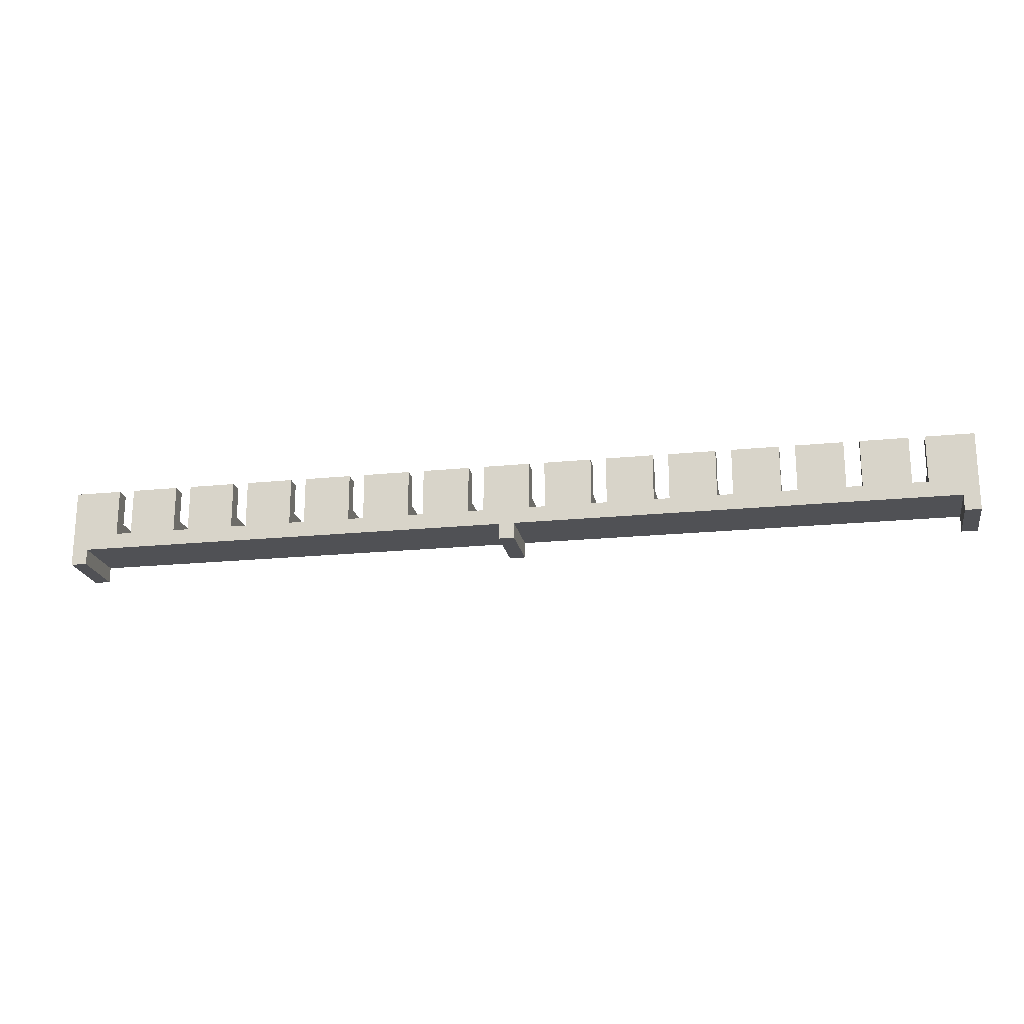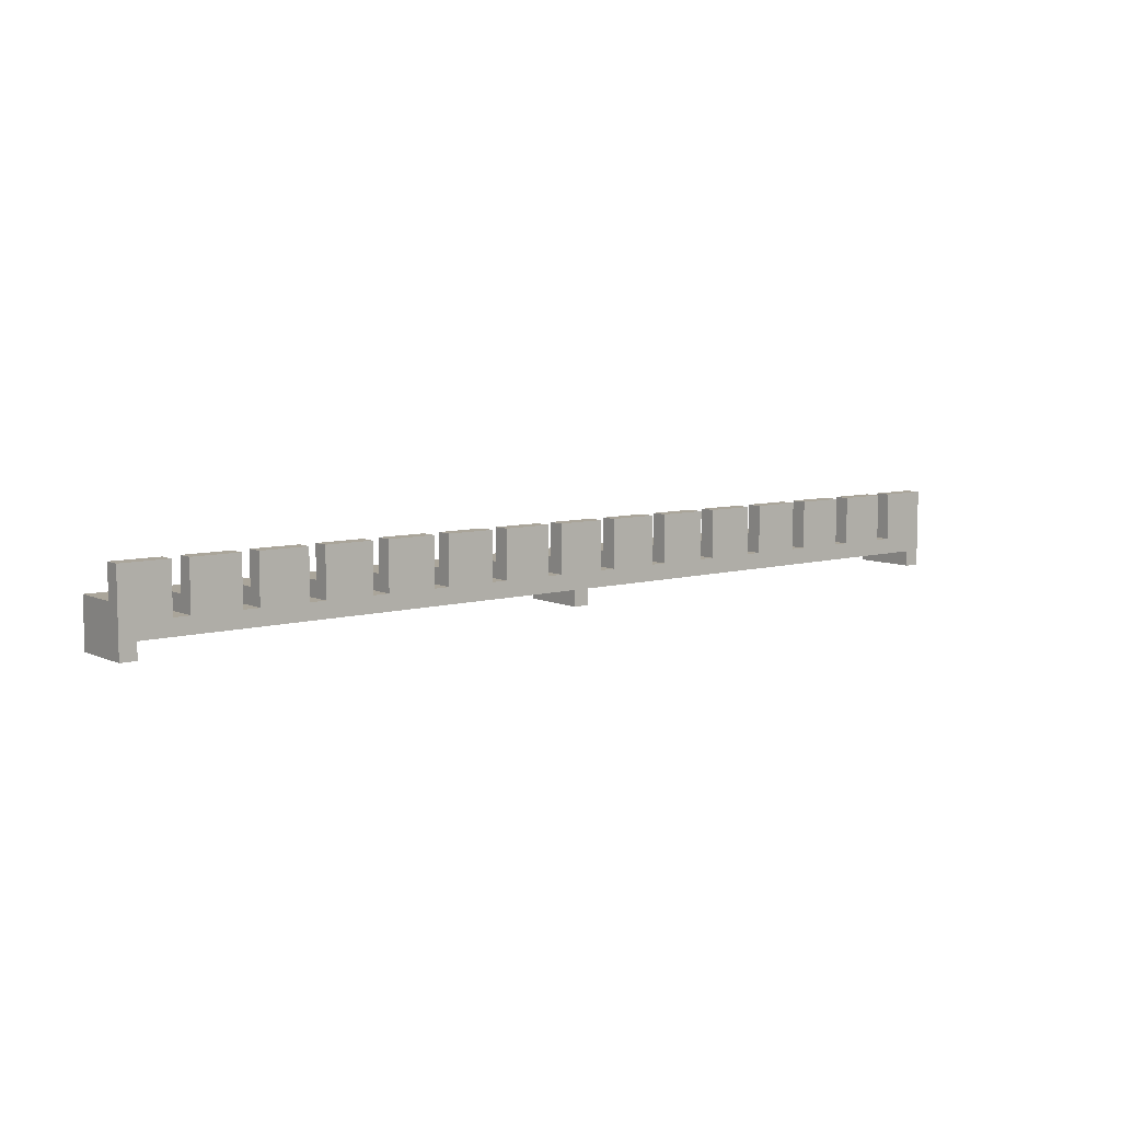
<metadata>
{"format":"obj","ext":"obj","renderer":"f3d","projection":"perspective","resolution":1024,"background":"white","views":[{"elev":-20.2,"azim":10.5,"up":"+Y"},{"elev":7.6,"azim":-38.3,"up":"+Y"}]}
</metadata>
<code>
o
v 0 2 0
v 0 2 -0.4
v 0 2.2 0
v 0 2.2 -0.4
v 0 2.3 -0.1
v 0 2.3 -0.4
v 0 2.5 0
v 0 2.5 -0.1
v 0.4 2.2 0
v 0.4 2.2 -0.4
v 0.4 2.3 -0.1
v 0.4 2.3 -0.4
v 0.4 2.5 0
v 0.4 2.5 -0.1
v 0.8 2.2 0
v 0.8 2.2 -0.4
v 0.8 2.3 -0.1
v 0.8 2.3 -0.4
v 0.8 2.5 0
v 0.8 2.5 -0.1
v 1.2 2.2 0
v 1.2 2.2 -0.4
v 1.2 2.3 -0.1
v 1.2 2.3 -0.4
v 1.2 2.5 0
v 1.2 2.5 -0.1
v 1.6 2.2 0
v 1.6 2.2 -0.4
v 1.6 2.3 -0.1
v 1.6 2.3 -0.4
v 1.6 2.5 0
v 1.6 2.5 -0.1
v 2 2.2 0
v 2 2.2 -0.4
v 2 2.3 -0.1
v 2 2.3 -0.4
v 2 2.5 0
v 2 2.5 -0.1
v 2.4 2.2 0
v 2.4 2.2 -0.4
v 2.4 2.3 -0.1
v 2.4 2.3 -0.4
v 2.4 2.5 0
v 2.4 2.5 -0.1
v 2.8 2.2 0
v 2.8 2.2 -0.4
v 2.8 2.3 -0.1
v 2.8 2.3 -0.4
v 2.8 2.5 0
v 2.8 2.5 -0.1
v 2.9 2 0
v 2.9 2 -0.4
v 2.9 2.1 0
v 2.9 2.1 -0.4
v 3.2 2.2 0
v 3.2 2.2 -0.4
v 3.2 2.3 -0.1
v 3.2 2.3 -0.4
v 3.2 2.5 0
v 3.2 2.5 -0.1
v 3.6 2.2 0
v 3.6 2.2 -0.4
v 3.6 2.3 -0.1
v 3.6 2.3 -0.4
v 3.6 2.5 0
v 3.6 2.5 -0.1
v 4 2.2 0
v 4 2.2 -0.4
v 4 2.3 -0.1
v 4 2.3 -0.4
v 4 2.5 0
v 4 2.5 -0.1
v 4.4 2.2 0
v 4.4 2.2 -0.4
v 4.4 2.3 -0.1
v 4.4 2.3 -0.4
v 4.4 2.5 0
v 4.4 2.5 -0.1
v 4.8 2.2 0
v 4.8 2.2 -0.4
v 4.8 2.3 -0.1
v 4.8 2.3 -0.4
v 4.8 2.5 0
v 4.8 2.5 -0.1
v 5.2 2.2 0
v 5.2 2.2 -0.4
v 5.2 2.3 -0.1
v 5.2 2.3 -0.4
v 5.2 2.5 0
v 5.2 2.5 -0.1
v 5.6 2.2 0
v 5.6 2.2 -0.4
v 5.6 2.3 -0.1
v 5.6 2.3 -0.4
v 5.6 2.5 0
v 5.6 2.5 -0.1
v 5.8 2 0
v 5.8 2 -0.4
v 5.8 2.1 0
v 5.8 2.1 -0.4
v 0.1 2 0
v 0.1 2 -0.4
v 0.1 2.1 0
v 0.1 2.1 -0.4
v 0.3 2.2 0
v 0.3 2.2 -0.4
v 0.3 2.3 -0.1
v 0.3 2.3 -0.4
v 0.3 2.5 0
v 0.3 2.5 -0.1
v 0.7 2.2 0
v 0.7 2.2 -0.4
v 0.7 2.3 -0.1
v 0.7 2.3 -0.4
v 0.7 2.5 0
v 0.7 2.5 -0.1
v 1.1 2.2 0
v 1.1 2.2 -0.4
v 1.1 2.3 -0.1
v 1.1 2.3 -0.4
v 1.1 2.5 0
v 1.1 2.5 -0.1
v 1.5 2.2 0
v 1.5 2.2 -0.4
v 1.5 2.3 -0.1
v 1.5 2.3 -0.4
v 1.5 2.5 0
v 1.5 2.5 -0.1
v 1.9 2.2 0
v 1.9 2.2 -0.4
v 1.9 2.3 -0.1
v 1.9 2.3 -0.4
v 1.9 2.5 0
v 1.9 2.5 -0.1
v 2.3 2.2 0
v 2.3 2.2 -0.4
v 2.3 2.3 -0.1
v 2.3 2.3 -0.4
v 2.3 2.5 0
v 2.3 2.5 -0.1
v 2.7 2.2 0
v 2.7 2.2 -0.4
v 2.7 2.3 -0.1
v 2.7 2.3 -0.4
v 2.7 2.5 0
v 2.7 2.5 -0.1
v 3 2 0
v 3 2 -0.4
v 3 2.1 0
v 3 2.1 -0.4
v 3.1 2.2 0
v 3.1 2.2 -0.4
v 3.1 2.3 -0.1
v 3.1 2.3 -0.4
v 3.1 2.5 0
v 3.1 2.5 -0.1
v 3.5 2.2 0
v 3.5 2.2 -0.4
v 3.5 2.3 -0.1
v 3.5 2.3 -0.4
v 3.5 2.5 0
v 3.5 2.5 -0.1
v 3.9 2.2 0
v 3.9 2.2 -0.4
v 3.9 2.3 -0.1
v 3.9 2.3 -0.4
v 3.9 2.5 0
v 3.9 2.5 -0.1
v 4.3 2.2 0
v 4.3 2.2 -0.4
v 4.3 2.3 -0.1
v 4.3 2.3 -0.4
v 4.3 2.5 0
v 4.3 2.5 -0.1
v 4.7 2.2 0
v 4.7 2.2 -0.4
v 4.7 2.3 -0.1
v 4.7 2.3 -0.4
v 4.7 2.5 0
v 4.7 2.5 -0.1
v 5.1 2.2 0
v 5.1 2.2 -0.4
v 5.1 2.3 -0.1
v 5.1 2.3 -0.4
v 5.1 2.5 0
v 5.1 2.5 -0.1
v 5.5 2.2 0
v 5.5 2.2 -0.4
v 5.5 2.3 -0.1
v 5.5 2.3 -0.4
v 5.5 2.5 0
v 5.5 2.5 -0.1
v 5.9 2 0
v 5.9 2 -0.4
v 5.9 2.2 0
v 5.9 2.2 -0.4
v 5.9 2.3 -0.1
v 5.9 2.3 -0.4
v 5.9 2.5 0
v 5.9 2.5 -0.1
v 0 2 0
v 0 2.2 0
v 0 2.5 0
v 0.1 2 0
v 0.1 2.1 0
v 0.3 2.2 0
v 0.3 2.5 0
v 0.4 2.2 0
v 0.4 2.5 0
v 0.7 2.2 0
v 0.7 2.5 0
v 0.8 2.2 0
v 0.8 2.5 0
v 1.1 2.2 0
v 1.1 2.5 0
v 1.2 2.2 0
v 1.2 2.5 0
v 1.5 2.2 0
v 1.5 2.5 0
v 1.6 2.2 0
v 1.6 2.5 0
v 1.9 2.2 0
v 1.9 2.5 0
v 2 2.2 0
v 2 2.5 0
v 2.3 2.2 0
v 2.3 2.5 0
v 2.4 2.2 0
v 2.4 2.5 0
v 2.7 2.2 0
v 2.7 2.5 0
v 2.8 2.2 0
v 2.8 2.5 0
v 2.9 2 0
v 2.9 2.1 0
v 3 2 0
v 3 2.1 0
v 3.1 2.2 0
v 3.1 2.5 0
v 3.2 2.2 0
v 3.2 2.5 0
v 3.5 2.2 0
v 3.5 2.5 0
v 3.6 2.2 0
v 3.6 2.5 0
v 3.9 2.2 0
v 3.9 2.5 0
v 4 2.2 0
v 4 2.5 0
v 4.3 2.2 0
v 4.3 2.5 0
v 4.4 2.2 0
v 4.4 2.5 0
v 4.7 2.2 0
v 4.7 2.5 0
v 4.8 2.2 0
v 4.8 2.5 0
v 5.1 2.2 0
v 5.1 2.5 0
v 5.2 2.2 0
v 5.2 2.5 0
v 5.5 2.2 0
v 5.5 2.5 0
v 5.6 2.2 0
v 5.6 2.5 0
v 5.8 2 0
v 5.8 2.1 0
v 5.9 2 0
v 5.9 2.2 0
v 5.9 2.5 0
v 0 2.3 -0.1
v 0 2.5 -0.1
v 0.3 2.3 -0.1
v 0.3 2.5 -0.1
v 0.4 2.3 -0.1
v 0.4 2.5 -0.1
v 0.7 2.3 -0.1
v 0.7 2.5 -0.1
v 0.8 2.3 -0.1
v 0.8 2.5 -0.1
v 1.1 2.3 -0.1
v 1.1 2.5 -0.1
v 1.2 2.3 -0.1
v 1.2 2.5 -0.1
v 1.5 2.3 -0.1
v 1.5 2.5 -0.1
v 1.6 2.3 -0.1
v 1.6 2.5 -0.1
v 1.9 2.3 -0.1
v 1.9 2.5 -0.1
v 2 2.3 -0.1
v 2 2.5 -0.1
v 2.3 2.3 -0.1
v 2.3 2.5 -0.1
v 2.4 2.3 -0.1
v 2.4 2.5 -0.1
v 2.7 2.3 -0.1
v 2.7 2.5 -0.1
v 2.8 2.3 -0.1
v 2.8 2.5 -0.1
v 3.1 2.3 -0.1
v 3.1 2.5 -0.1
v 3.2 2.3 -0.1
v 3.2 2.5 -0.1
v 3.5 2.3 -0.1
v 3.5 2.5 -0.1
v 3.6 2.3 -0.1
v 3.6 2.5 -0.1
v 3.9 2.3 -0.1
v 3.9 2.5 -0.1
v 4 2.3 -0.1
v 4 2.5 -0.1
v 4.3 2.3 -0.1
v 4.3 2.5 -0.1
v 4.4 2.3 -0.1
v 4.4 2.5 -0.1
v 4.7 2.3 -0.1
v 4.7 2.5 -0.1
v 4.8 2.3 -0.1
v 4.8 2.5 -0.1
v 5.1 2.3 -0.1
v 5.1 2.5 -0.1
v 5.2 2.3 -0.1
v 5.2 2.5 -0.1
v 5.5 2.3 -0.1
v 5.5 2.5 -0.1
v 5.6 2.3 -0.1
v 5.6 2.5 -0.1
v 5.9 2.3 -0.1
v 5.9 2.5 -0.1
v 0 2 -0.4
v 0 2.2 -0.4
v 0 2.3 -0.4
v 0.1 2 -0.4
v 0.1 2.1 -0.4
v 0.3 2.2 -0.4
v 0.3 2.3 -0.4
v 0.4 2.2 -0.4
v 0.4 2.3 -0.4
v 0.7 2.2 -0.4
v 0.7 2.3 -0.4
v 0.8 2.2 -0.4
v 0.8 2.3 -0.4
v 1.1 2.2 -0.4
v 1.1 2.3 -0.4
v 1.2 2.2 -0.4
v 1.2 2.3 -0.4
v 1.5 2.2 -0.4
v 1.5 2.3 -0.4
v 1.6 2.2 -0.4
v 1.6 2.3 -0.4
v 1.9 2.2 -0.4
v 1.9 2.3 -0.4
v 2 2.2 -0.4
v 2 2.3 -0.4
v 2.3 2.2 -0.4
v 2.3 2.3 -0.4
v 2.4 2.2 -0.4
v 2.4 2.3 -0.4
v 2.7 2.2 -0.4
v 2.7 2.3 -0.4
v 2.8 2.2 -0.4
v 2.8 2.3 -0.4
v 2.9 2 -0.4
v 2.9 2.1 -0.4
v 3 2 -0.4
v 3 2.1 -0.4
v 3.1 2.2 -0.4
v 3.1 2.3 -0.4
v 3.2 2.2 -0.4
v 3.2 2.3 -0.4
v 3.5 2.2 -0.4
v 3.5 2.3 -0.4
v 3.6 2.2 -0.4
v 3.6 2.3 -0.4
v 3.9 2.2 -0.4
v 3.9 2.3 -0.4
v 4 2.2 -0.4
v 4 2.3 -0.4
v 4.3 2.2 -0.4
v 4.3 2.3 -0.4
v 4.4 2.2 -0.4
v 4.4 2.3 -0.4
v 4.7 2.2 -0.4
v 4.7 2.3 -0.4
v 4.8 2.2 -0.4
v 4.8 2.3 -0.4
v 5.1 2.2 -0.4
v 5.1 2.3 -0.4
v 5.2 2.2 -0.4
v 5.2 2.3 -0.4
v 5.5 2.2 -0.4
v 5.5 2.3 -0.4
v 5.6 2.2 -0.4
v 5.6 2.3 -0.4
v 5.8 2 -0.4
v 5.8 2.1 -0.4
v 5.9 2 -0.4
v 5.9 2.2 -0.4
v 5.9 2.3 -0.4
v 0 2 0
v 0.1 2 0
v 2.9 2 0
v 3 2 0
v 5.8 2 0
v 5.9 2 0
v 0 2 -0.4
v 0.1 2 -0.4
v 2.9 2 -0.4
v 3 2 -0.4
v 5.8 2 -0.4
v 5.9 2 -0.4
v 0.1 2.1 0
v 2.9 2.1 0
v 3 2.1 0
v 5.8 2.1 0
v 0.1 2.1 -0.4
v 2.9 2.1 -0.4
v 3 2.1 -0.4
v 5.8 2.1 -0.4
v 0.3 2.2 0
v 0.4 2.2 0
v 0.7 2.2 0
v 0.8 2.2 0
v 1.1 2.2 0
v 1.2 2.2 0
v 1.5 2.2 0
v 1.6 2.2 0
v 1.9 2.2 0
v 2 2.2 0
v 2.3 2.2 0
v 2.4 2.2 0
v 2.7 2.2 0
v 2.8 2.2 0
v 3.1 2.2 0
v 3.2 2.2 0
v 3.5 2.2 0
v 3.6 2.2 0
v 3.9 2.2 0
v 4 2.2 0
v 4.3 2.2 0
v 4.4 2.2 0
v 4.7 2.2 0
v 4.8 2.2 0
v 5.1 2.2 0
v 5.2 2.2 0
v 5.5 2.2 0
v 5.6 2.2 0
v 0.3 2.2 -0.4
v 0.4 2.2 -0.4
v 0.7 2.2 -0.4
v 0.8 2.2 -0.4
v 1.1 2.2 -0.4
v 1.2 2.2 -0.4
v 1.5 2.2 -0.4
v 1.6 2.2 -0.4
v 1.9 2.2 -0.4
v 2 2.2 -0.4
v 2.3 2.2 -0.4
v 2.4 2.2 -0.4
v 2.7 2.2 -0.4
v 2.8 2.2 -0.4
v 3.1 2.2 -0.4
v 3.2 2.2 -0.4
v 3.5 2.2 -0.4
v 3.6 2.2 -0.4
v 3.9 2.2 -0.4
v 4 2.2 -0.4
v 4.3 2.2 -0.4
v 4.4 2.2 -0.4
v 4.7 2.2 -0.4
v 4.8 2.2 -0.4
v 5.1 2.2 -0.4
v 5.2 2.2 -0.4
v 5.5 2.2 -0.4
v 5.6 2.2 -0.4
v 0 2.3 -0.1
v 0.3 2.3 -0.1
v 0.4 2.3 -0.1
v 0.7 2.3 -0.1
v 0.8 2.3 -0.1
v 1.1 2.3 -0.1
v 1.2 2.3 -0.1
v 1.5 2.3 -0.1
v 1.6 2.3 -0.1
v 1.9 2.3 -0.1
v 2 2.3 -0.1
v 2.3 2.3 -0.1
v 2.4 2.3 -0.1
v 2.7 2.3 -0.1
v 2.8 2.3 -0.1
v 3.1 2.3 -0.1
v 3.2 2.3 -0.1
v 3.5 2.3 -0.1
v 3.6 2.3 -0.1
v 3.9 2.3 -0.1
v 4 2.3 -0.1
v 4.3 2.3 -0.1
v 4.4 2.3 -0.1
v 4.7 2.3 -0.1
v 4.8 2.3 -0.1
v 5.1 2.3 -0.1
v 5.2 2.3 -0.1
v 5.5 2.3 -0.1
v 5.6 2.3 -0.1
v 5.9 2.3 -0.1
v 0 2.3 -0.4
v 0.3 2.3 -0.4
v 0.4 2.3 -0.4
v 0.7 2.3 -0.4
v 0.8 2.3 -0.4
v 1.1 2.3 -0.4
v 1.2 2.3 -0.4
v 1.5 2.3 -0.4
v 1.6 2.3 -0.4
v 1.9 2.3 -0.4
v 2 2.3 -0.4
v 2.3 2.3 -0.4
v 2.4 2.3 -0.4
v 2.7 2.3 -0.4
v 2.8 2.3 -0.4
v 3.1 2.3 -0.4
v 3.2 2.3 -0.4
v 3.5 2.3 -0.4
v 3.6 2.3 -0.4
v 3.9 2.3 -0.4
v 4 2.3 -0.4
v 4.3 2.3 -0.4
v 4.4 2.3 -0.4
v 4.7 2.3 -0.4
v 4.8 2.3 -0.4
v 5.1 2.3 -0.4
v 5.2 2.3 -0.4
v 5.5 2.3 -0.4
v 5.6 2.3 -0.4
v 5.9 2.3 -0.4
v 0 2.5 0
v 0.3 2.5 0
v 0.4 2.5 0
v 0.7 2.5 0
v 0.8 2.5 0
v 1.1 2.5 0
v 1.2 2.5 0
v 1.5 2.5 0
v 1.6 2.5 0
v 1.9 2.5 0
v 2 2.5 0
v 2.3 2.5 0
v 2.4 2.5 0
v 2.7 2.5 0
v 2.8 2.5 0
v 3.1 2.5 0
v 3.2 2.5 0
v 3.5 2.5 0
v 3.6 2.5 0
v 3.9 2.5 0
v 4 2.5 0
v 4.3 2.5 0
v 4.4 2.5 0
v 4.7 2.5 0
v 4.8 2.5 0
v 5.1 2.5 0
v 5.2 2.5 0
v 5.5 2.5 0
v 5.6 2.5 0
v 5.9 2.5 0
v 0 2.5 -0.1
v 0.3 2.5 -0.1
v 0.4 2.5 -0.1
v 0.7 2.5 -0.1
v 0.8 2.5 -0.1
v 1.1 2.5 -0.1
v 1.2 2.5 -0.1
v 1.5 2.5 -0.1
v 1.6 2.5 -0.1
v 1.9 2.5 -0.1
v 2 2.5 -0.1
v 2.3 2.5 -0.1
v 2.4 2.5 -0.1
v 2.7 2.5 -0.1
v 2.8 2.5 -0.1
v 3.1 2.5 -0.1
v 3.2 2.5 -0.1
v 3.5 2.5 -0.1
v 3.6 2.5 -0.1
v 3.9 2.5 -0.1
v 4 2.5 -0.1
v 4.3 2.5 -0.1
v 4.4 2.5 -0.1
v 4.7 2.5 -0.1
v 4.8 2.5 -0.1
v 5.1 2.5 -0.1
v 5.2 2.5 -0.1
v 5.5 2.5 -0.1
v 5.6 2.5 -0.1
v 5.9 2.5 -0.1
f 3 2 1
f 4 2 3
f 5 4 3
f 6 4 5
f 7 5 3
f 8 5 7
f 11 10 9
f 12 10 11
f 13 11 9
f 14 11 13
f 17 16 15
f 18 16 17
f 19 17 15
f 20 17 19
f 23 22 21
f 24 22 23
f 25 23 21
f 26 23 25
f 29 28 27
f 30 28 29
f 31 29 27
f 32 29 31
f 35 34 33
f 36 34 35
f 37 35 33
f 38 35 37
f 41 40 39
f 42 40 41
f 43 41 39
f 44 41 43
f 47 46 45
f 48 46 47
f 49 47 45
f 50 47 49
f 53 52 51
f 54 52 53
f 57 56 55
f 58 56 57
f 59 57 55
f 60 57 59
f 63 62 61
f 64 62 63
f 65 63 61
f 66 63 65
f 69 68 67
f 70 68 69
f 71 69 67
f 72 69 71
f 75 74 73
f 76 74 75
f 77 75 73
f 78 75 77
f 81 80 79
f 82 80 81
f 83 81 79
f 84 81 83
f 87 86 85
f 88 86 87
f 89 87 85
f 90 87 89
f 93 92 91
f 94 92 93
f 95 93 91
f 96 93 95
f 99 98 97
f 100 98 99
f 101 102 103
f 103 102 104
f 105 106 107
f 107 106 108
f 105 107 109
f 109 107 110
f 111 112 113
f 113 112 114
f 111 113 115
f 115 113 116
f 117 118 119
f 119 118 120
f 117 119 121
f 121 119 122
f 123 124 125
f 125 124 126
f 123 125 127
f 127 125 128
f 129 130 131
f 131 130 132
f 129 131 133
f 133 131 134
f 135 136 137
f 137 136 138
f 135 137 139
f 139 137 140
f 141 142 143
f 143 142 144
f 141 143 145
f 145 143 146
f 147 148 149
f 149 148 150
f 151 152 153
f 153 152 154
f 151 153 155
f 155 153 156
f 157 158 159
f 159 158 160
f 157 159 161
f 161 159 162
f 163 164 165
f 165 164 166
f 163 165 167
f 167 165 168
f 169 170 171
f 171 170 172
f 169 171 173
f 173 171 174
f 175 176 177
f 177 176 178
f 175 177 179
f 179 177 180
f 181 182 183
f 183 182 184
f 181 183 185
f 185 183 186
f 187 188 189
f 189 188 190
f 187 189 191
f 191 189 192
f 193 194 195
f 195 194 196
f 195 196 197
f 197 196 198
f 195 197 199
f 199 197 200
f 204 202 201
f 205 202 204
f 206 203 202
f 206 202 205
f 207 203 206
f 208 206 205
f 210 208 205
f 210 209 208
f 211 209 210
f 212 210 205
f 214 212 205
f 214 213 212
f 215 213 214
f 216 214 205
f 218 216 205
f 218 217 216
f 219 217 218
f 220 218 205
f 222 220 205
f 222 221 220
f 223 221 222
f 224 222 205
f 226 224 205
f 226 225 224
f 227 225 226
f 228 226 205
f 230 228 205
f 230 229 228
f 231 229 230
f 232 230 205
f 235 232 205
f 236 235 234
f 237 232 235
f 237 235 236
f 238 233 232
f 238 232 237
f 239 233 238
f 240 238 237
f 242 240 237
f 242 241 240
f 243 241 242
f 244 242 237
f 246 244 237
f 246 245 244
f 247 245 246
f 248 246 237
f 250 248 237
f 250 249 248
f 251 249 250
f 252 250 237
f 254 252 237
f 254 253 252
f 255 253 254
f 256 254 237
f 258 256 237
f 258 257 256
f 259 257 258
f 260 258 237
f 262 260 237
f 262 261 260
f 263 261 262
f 264 262 237
f 267 264 237
f 268 267 266
f 269 265 264
f 269 267 268
f 269 264 267
f 270 265 269
f 271 272 273
f 273 272 274
f 275 276 277
f 277 276 278
f 279 280 281
f 281 280 282
f 283 284 285
f 285 284 286
f 287 288 289
f 289 288 290
f 291 292 293
f 293 292 294
f 295 296 297
f 297 296 298
f 299 300 301
f 301 300 302
f 303 304 305
f 305 304 306
f 307 308 309
f 309 308 310
f 311 312 313
f 313 312 314
f 315 316 317
f 317 316 318
f 319 320 321
f 321 320 322
f 323 324 325
f 325 324 326
f 327 328 329
f 329 328 330
f 331 332 334
f 334 332 335
f 332 333 336
f 335 332 336
f 336 333 337
f 335 336 338
f 335 338 340
f 338 339 340
f 340 339 341
f 335 340 342
f 335 342 344
f 342 343 344
f 344 343 345
f 335 344 346
f 335 346 348
f 346 347 348
f 348 347 349
f 335 348 350
f 335 350 352
f 350 351 352
f 352 351 353
f 335 352 354
f 335 354 356
f 354 355 356
f 356 355 357
f 335 356 358
f 335 358 360
f 358 359 360
f 360 359 361
f 335 360 362
f 335 362 365
f 364 365 366
f 365 362 367
f 366 365 367
f 362 363 368
f 367 362 368
f 368 363 369
f 367 368 370
f 367 370 372
f 370 371 372
f 372 371 373
f 367 372 374
f 367 374 376
f 374 375 376
f 376 375 377
f 367 376 378
f 367 378 380
f 378 379 380
f 380 379 381
f 367 380 382
f 367 382 384
f 382 383 384
f 384 383 385
f 367 384 386
f 367 386 388
f 386 387 388
f 388 387 389
f 367 388 390
f 367 390 392
f 390 391 392
f 392 391 393
f 367 392 394
f 367 394 397
f 396 397 398
f 394 395 399
f 398 397 399
f 397 394 399
f 399 395 400
f 407 402 401
f 408 402 407
f 409 404 403
f 410 404 409
f 411 406 405
f 412 406 411
f 417 414 413
f 418 414 417
f 419 416 415
f 420 416 419
f 421 422 449
f 449 422 450
f 423 424 451
f 451 424 452
f 425 426 453
f 453 426 454
f 427 428 455
f 455 428 456
f 429 430 457
f 457 430 458
f 431 432 459
f 459 432 460
f 433 434 461
f 461 434 462
f 435 436 463
f 463 436 464
f 437 438 465
f 465 438 466
f 439 440 467
f 467 440 468
f 441 442 469
f 469 442 470
f 443 444 471
f 471 444 472
f 445 446 473
f 473 446 474
f 447 448 475
f 475 448 476
f 477 478 507
f 507 478 508
f 479 480 509
f 509 480 510
f 481 482 511
f 511 482 512
f 483 484 513
f 513 484 514
f 485 486 515
f 515 486 516
f 487 488 517
f 517 488 518
f 489 490 519
f 519 490 520
f 491 492 521
f 521 492 522
f 493 494 523
f 523 494 524
f 495 496 525
f 525 496 526
f 497 498 527
f 527 498 528
f 499 500 529
f 529 500 530
f 501 502 531
f 531 502 532
f 503 504 533
f 533 504 534
f 505 506 535
f 535 506 536
f 537 538 567
f 567 538 568
f 539 540 569
f 569 540 570
f 541 542 571
f 571 542 572
f 543 544 573
f 573 544 574
f 545 546 575
f 575 546 576
f 547 548 577
f 577 548 578
f 549 550 579
f 579 550 580
f 551 552 581
f 581 552 582
f 553 554 583
f 583 554 584
f 555 556 585
f 585 556 586
f 557 558 587
f 587 558 588
f 559 560 589
f 589 560 590
f 561 562 591
f 591 562 592
f 563 564 593
f 593 564 594
f 565 566 595
f 595 566 596

</code>
